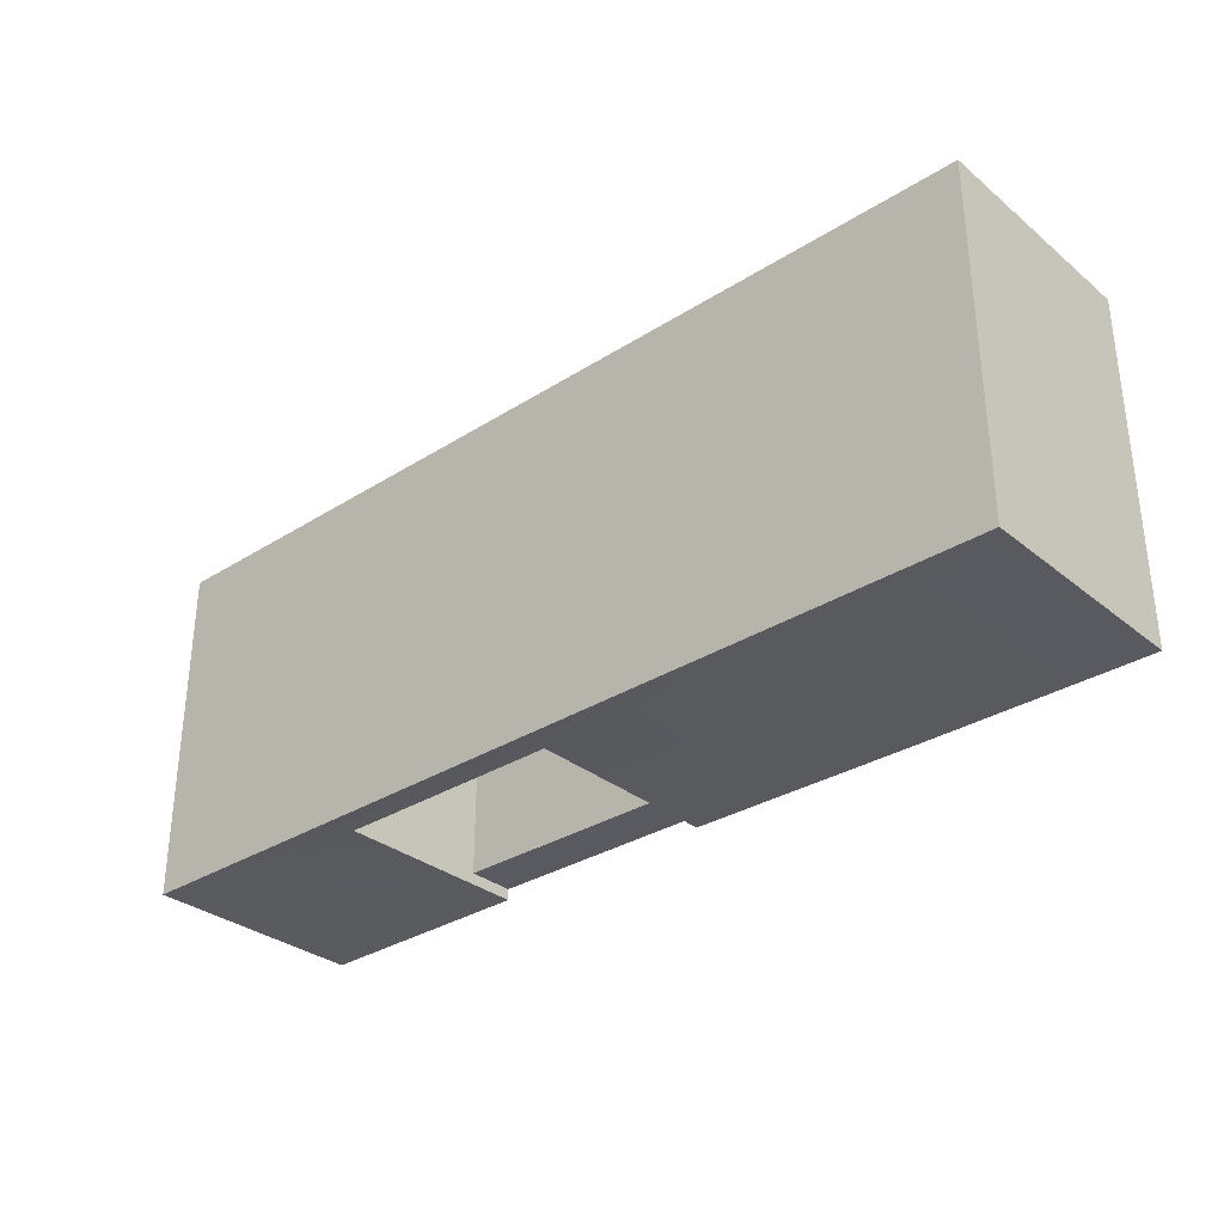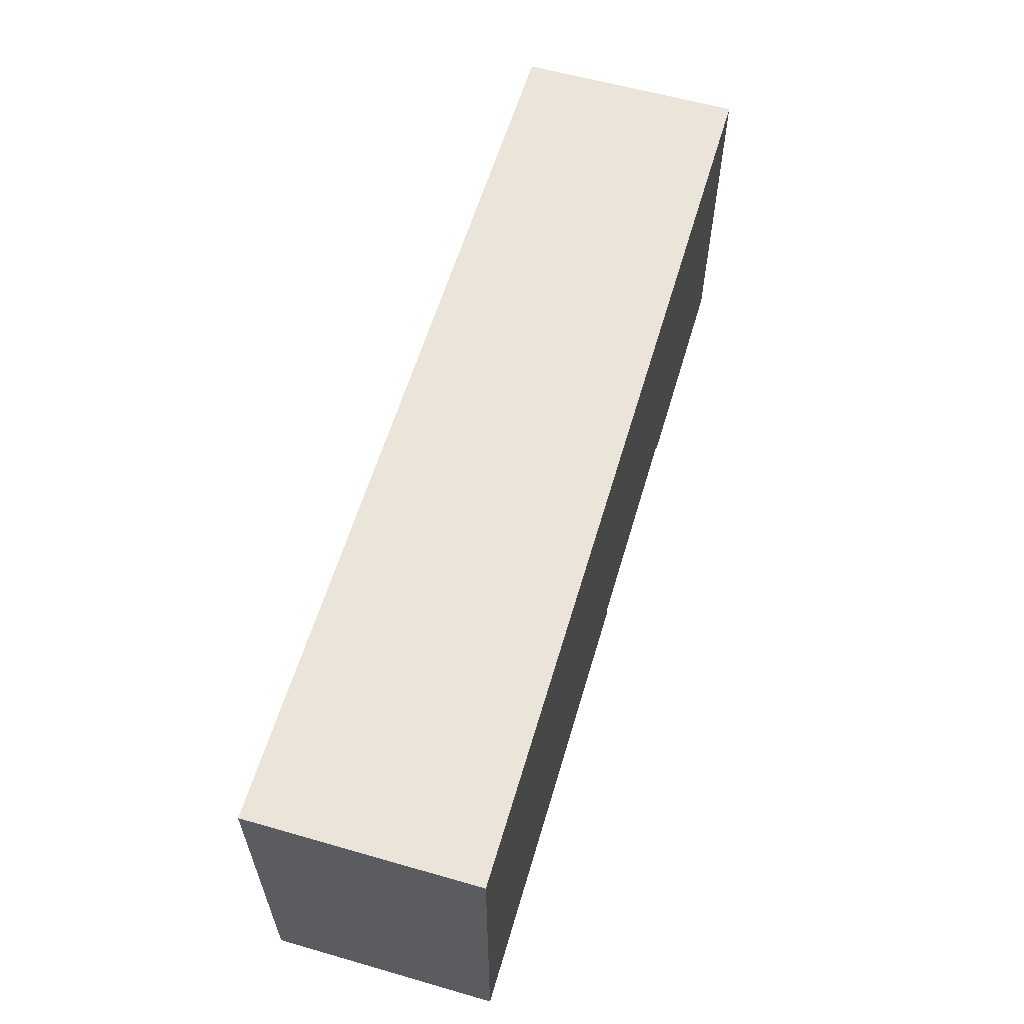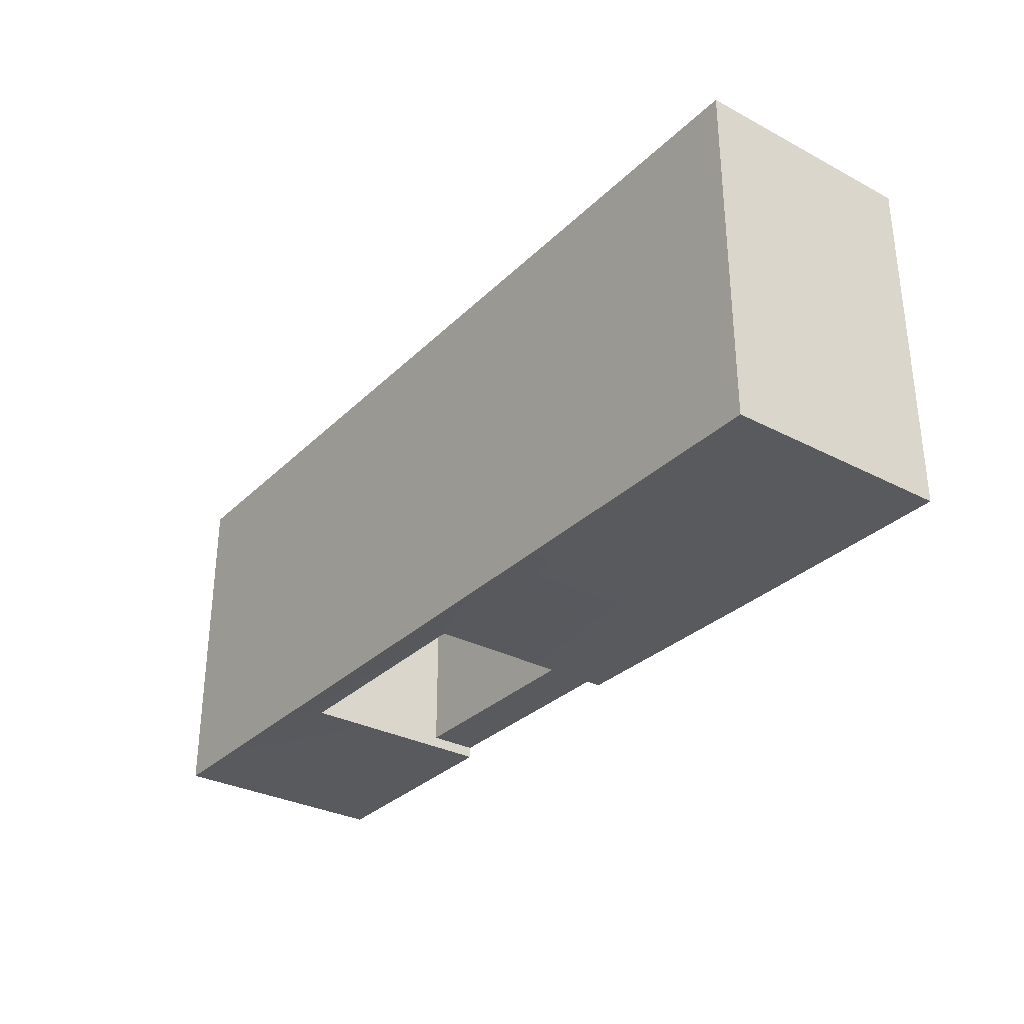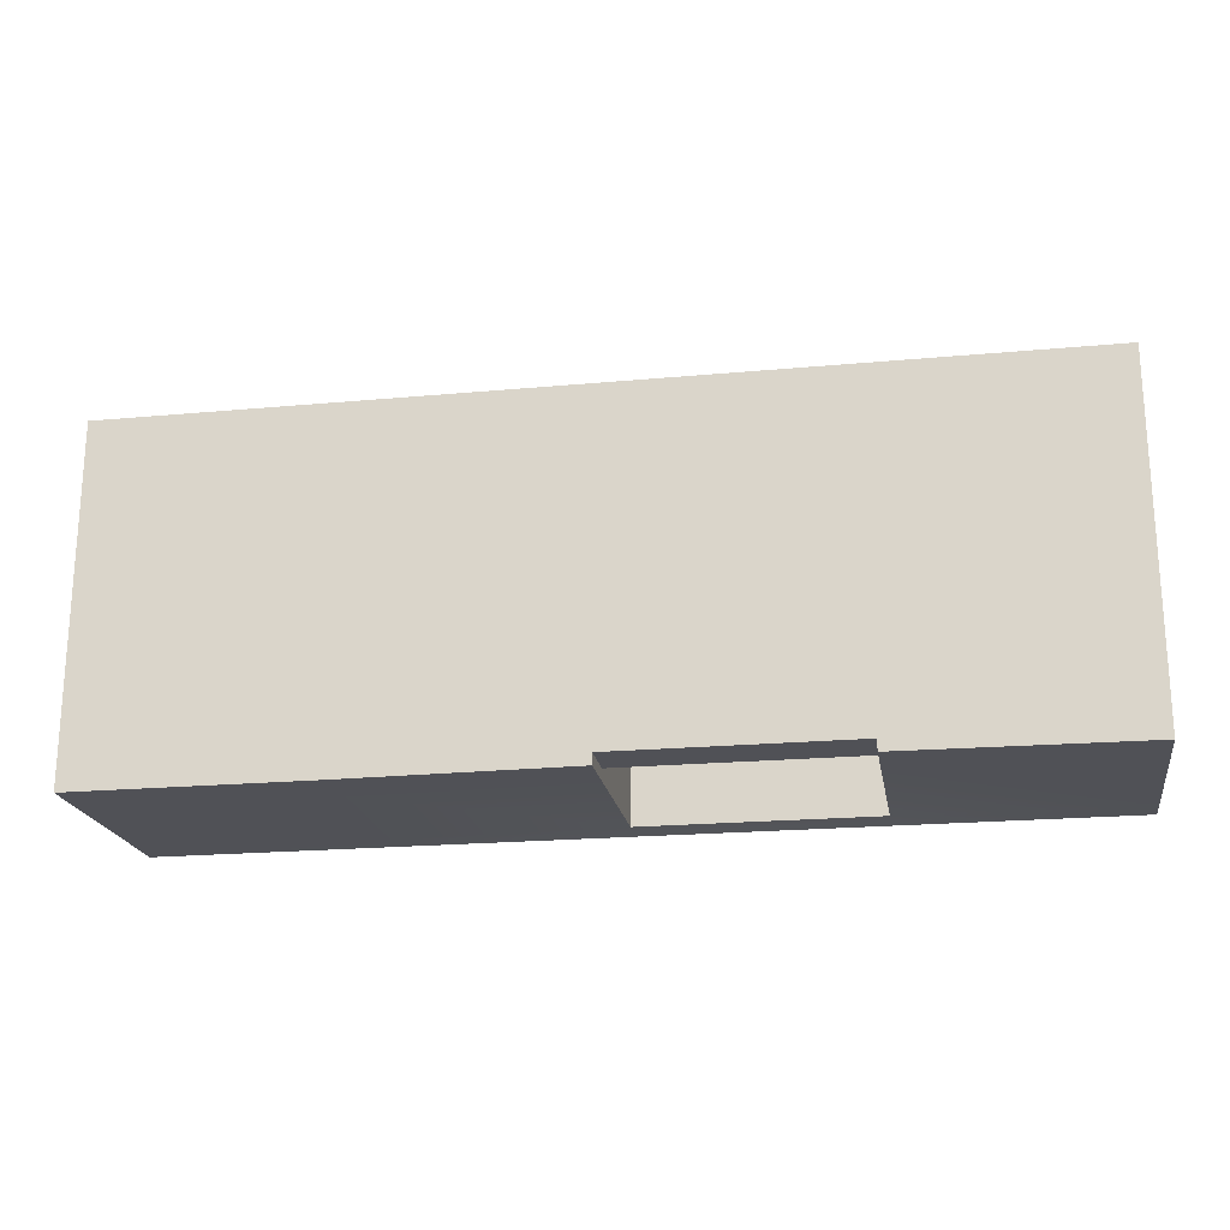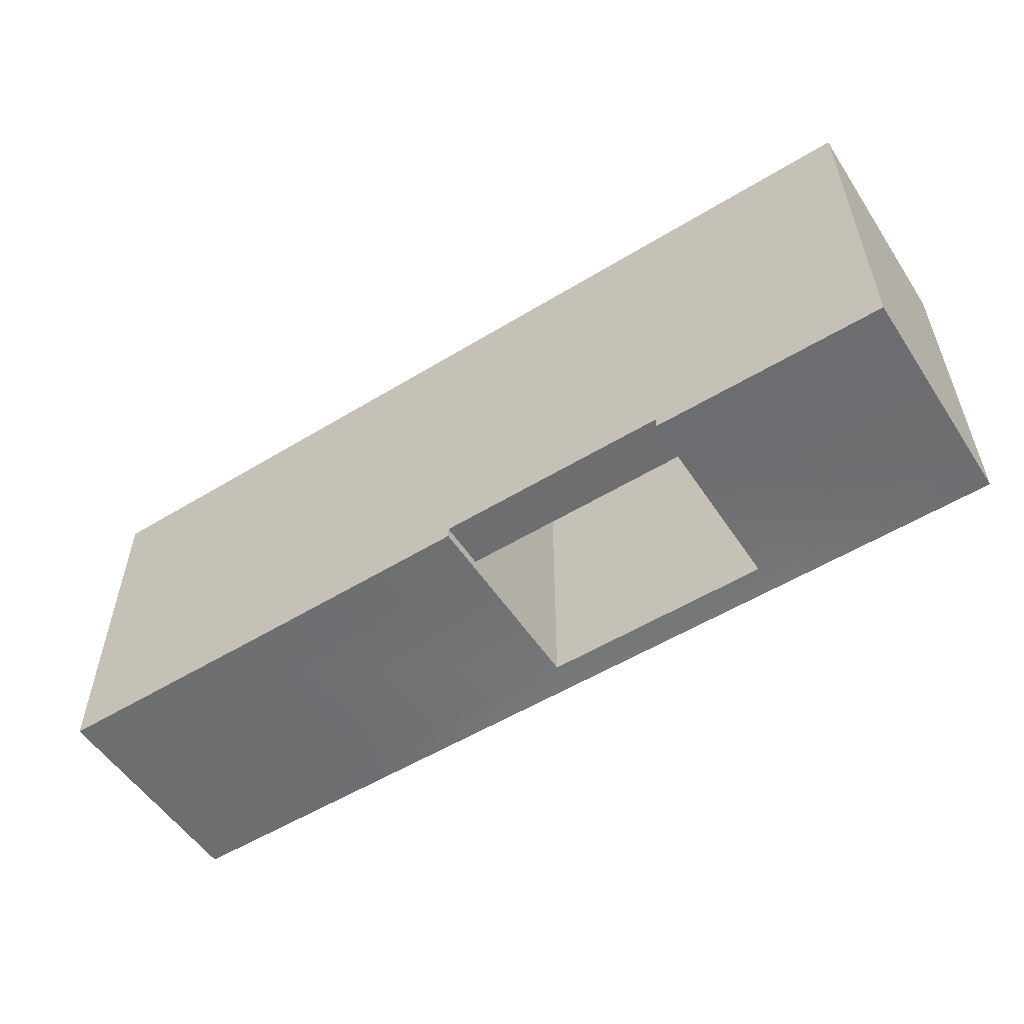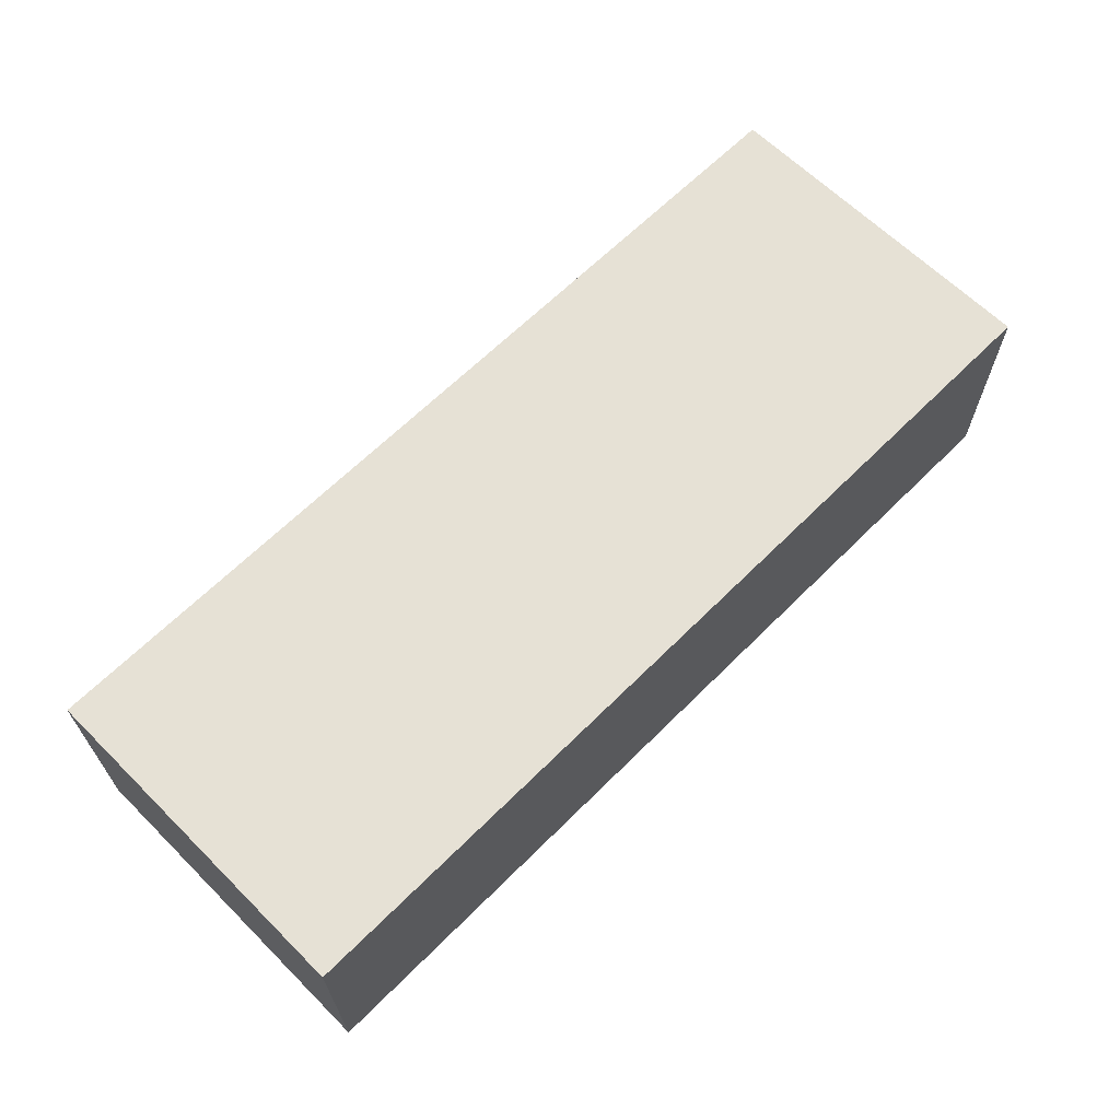
<metadata>
{"format":"obj","ext":"obj","renderer":"f3d","projection":"perspective","resolution":1024,"background":"white","views":[{"elev":-31.9,"azim":-138.4,"up":"+Z"},{"elev":59.5,"azim":-73.6,"up":"+Z"},{"elev":-31.3,"azim":-126.7,"up":"+Z"},{"elev":-20.4,"azim":9.5,"up":"+Z"},{"elev":-54.4,"azim":32.9,"up":"+Z"},{"elev":64.6,"azim":-45.1,"up":"+Y"}]}
</metadata>
<code>
v  -0.3726 0.177 0.2795
v  0 0.177 0.2795
v  0 0.177 -0.2795
v  -0.3726 0.177 -0.2795
v  0 -0.1108 0.2795
v  0 0.1308 0.2795
v  -0.3726 0.1308 0.2795
v  -0.3726 -0.1108 0.2795
v  0.7452 -0.1108 -0.2795
v  0.7452 0.1308 -0.2795
v  0.7452 0.1308 0.2795
v  0.7452 -0.1108 0.2795
v  0 -0.1108 0.2502
v  0 0.1308 0.2502
v  0.3726 0.1308 0.2502
v  0.3726 -0.1108 0.2502
v  -0.7452 -0.1108 0.2795
v  -0.7452 0.1308 0.2795
v  -0.7452 0.1308 -0.2795
v  -0.7452 -0.1108 -0.2795
v  -0.3726 -0.1867 0.2795
v  -0.7452 -0.1867 0.2795
v  -0.7452 -0.1867 -0.2795
v  -0.3726 -0.1867 -0.2795
v  0.3726 0.177 0.2795
v  0.7452 0.177 0.2795
v  0.7452 0.177 -0.2795
v  0.3726 0.177 -0.2795
v  -0.7452 0.177 -0.2795
v  -0.7452 0.177 0.2795
v  0.3726 0.1308 0.2795
v  0.3726 -0.1108 0.2795
v  -0.3726 0.1308 -0.2795
v  -0.3726 -0.1108 -0.2795
v  0 0.1308 -0.2771
v  0 -0.1108 -0.2771
v  0.3726 -0.1108 -0.2771
v  0.3726 0.1308 -0.2771
v  0 -0.1867 0.2795
v  0.7452 -0.1867 0.2795
v  0.7452 -0.1867 -0.2795
v  0.3726 -0.1108 -0.2591
v  0.3726 -0.1867 -0.2591
v  0 -0.1867 -0.2591
v  0 -0.1108 -0.2591
v  0.3726 -0.1867 0.2795
v  0 -0.1867 -0.2771
v  0.3726 -0.1867 -0.2771
v  0 0.1308 -0.2591
v  0.3726 0.1308 -0.2591
g Box004
f 1 2 3 4
f 5 6 7 8
f 9 10 11 12
f 13 14 15 16
f 17 18 19 20
f 21 22 23 24
f 25 26 27 28
f 2 25 28 3
f 4 29 30 1
f 12 11 31 32
f 32 31 6 5
f 18 17 8 7
f 20 19 33 34
f 34 33 35 36
f 10 9 37 38
f 6 2 1 7
f 8 21 39 5
f 10 27 26 11
f 12 40 41 9
f 35 3 28 38
f 42 43 44 45
f 18 30 29 19
f 20 23 22 17
f 11 26 25 31
f 32 46 40 12
f 31 25 2 6
f 5 39 46 32
f 17 22 21 8
f 7 1 30 18
f 19 29 4 33
f 34 24 23 20
f 33 4 3 35
f 36 47 24 34
f 9 41 48 37
f 38 28 27 10
f 47 36 45 44
f 36 35 49 45
f 35 38 50 49
f 38 37 42 50
f 37 48 43 42
f 47 44 21 24
f 43 48 41 40
f 44 43 46 39
f 21 44 39
f 46 43 40
f 42 45 13 16
f 45 49 14 13
f 49 50 15 14
f 50 42 16 15

</code>
